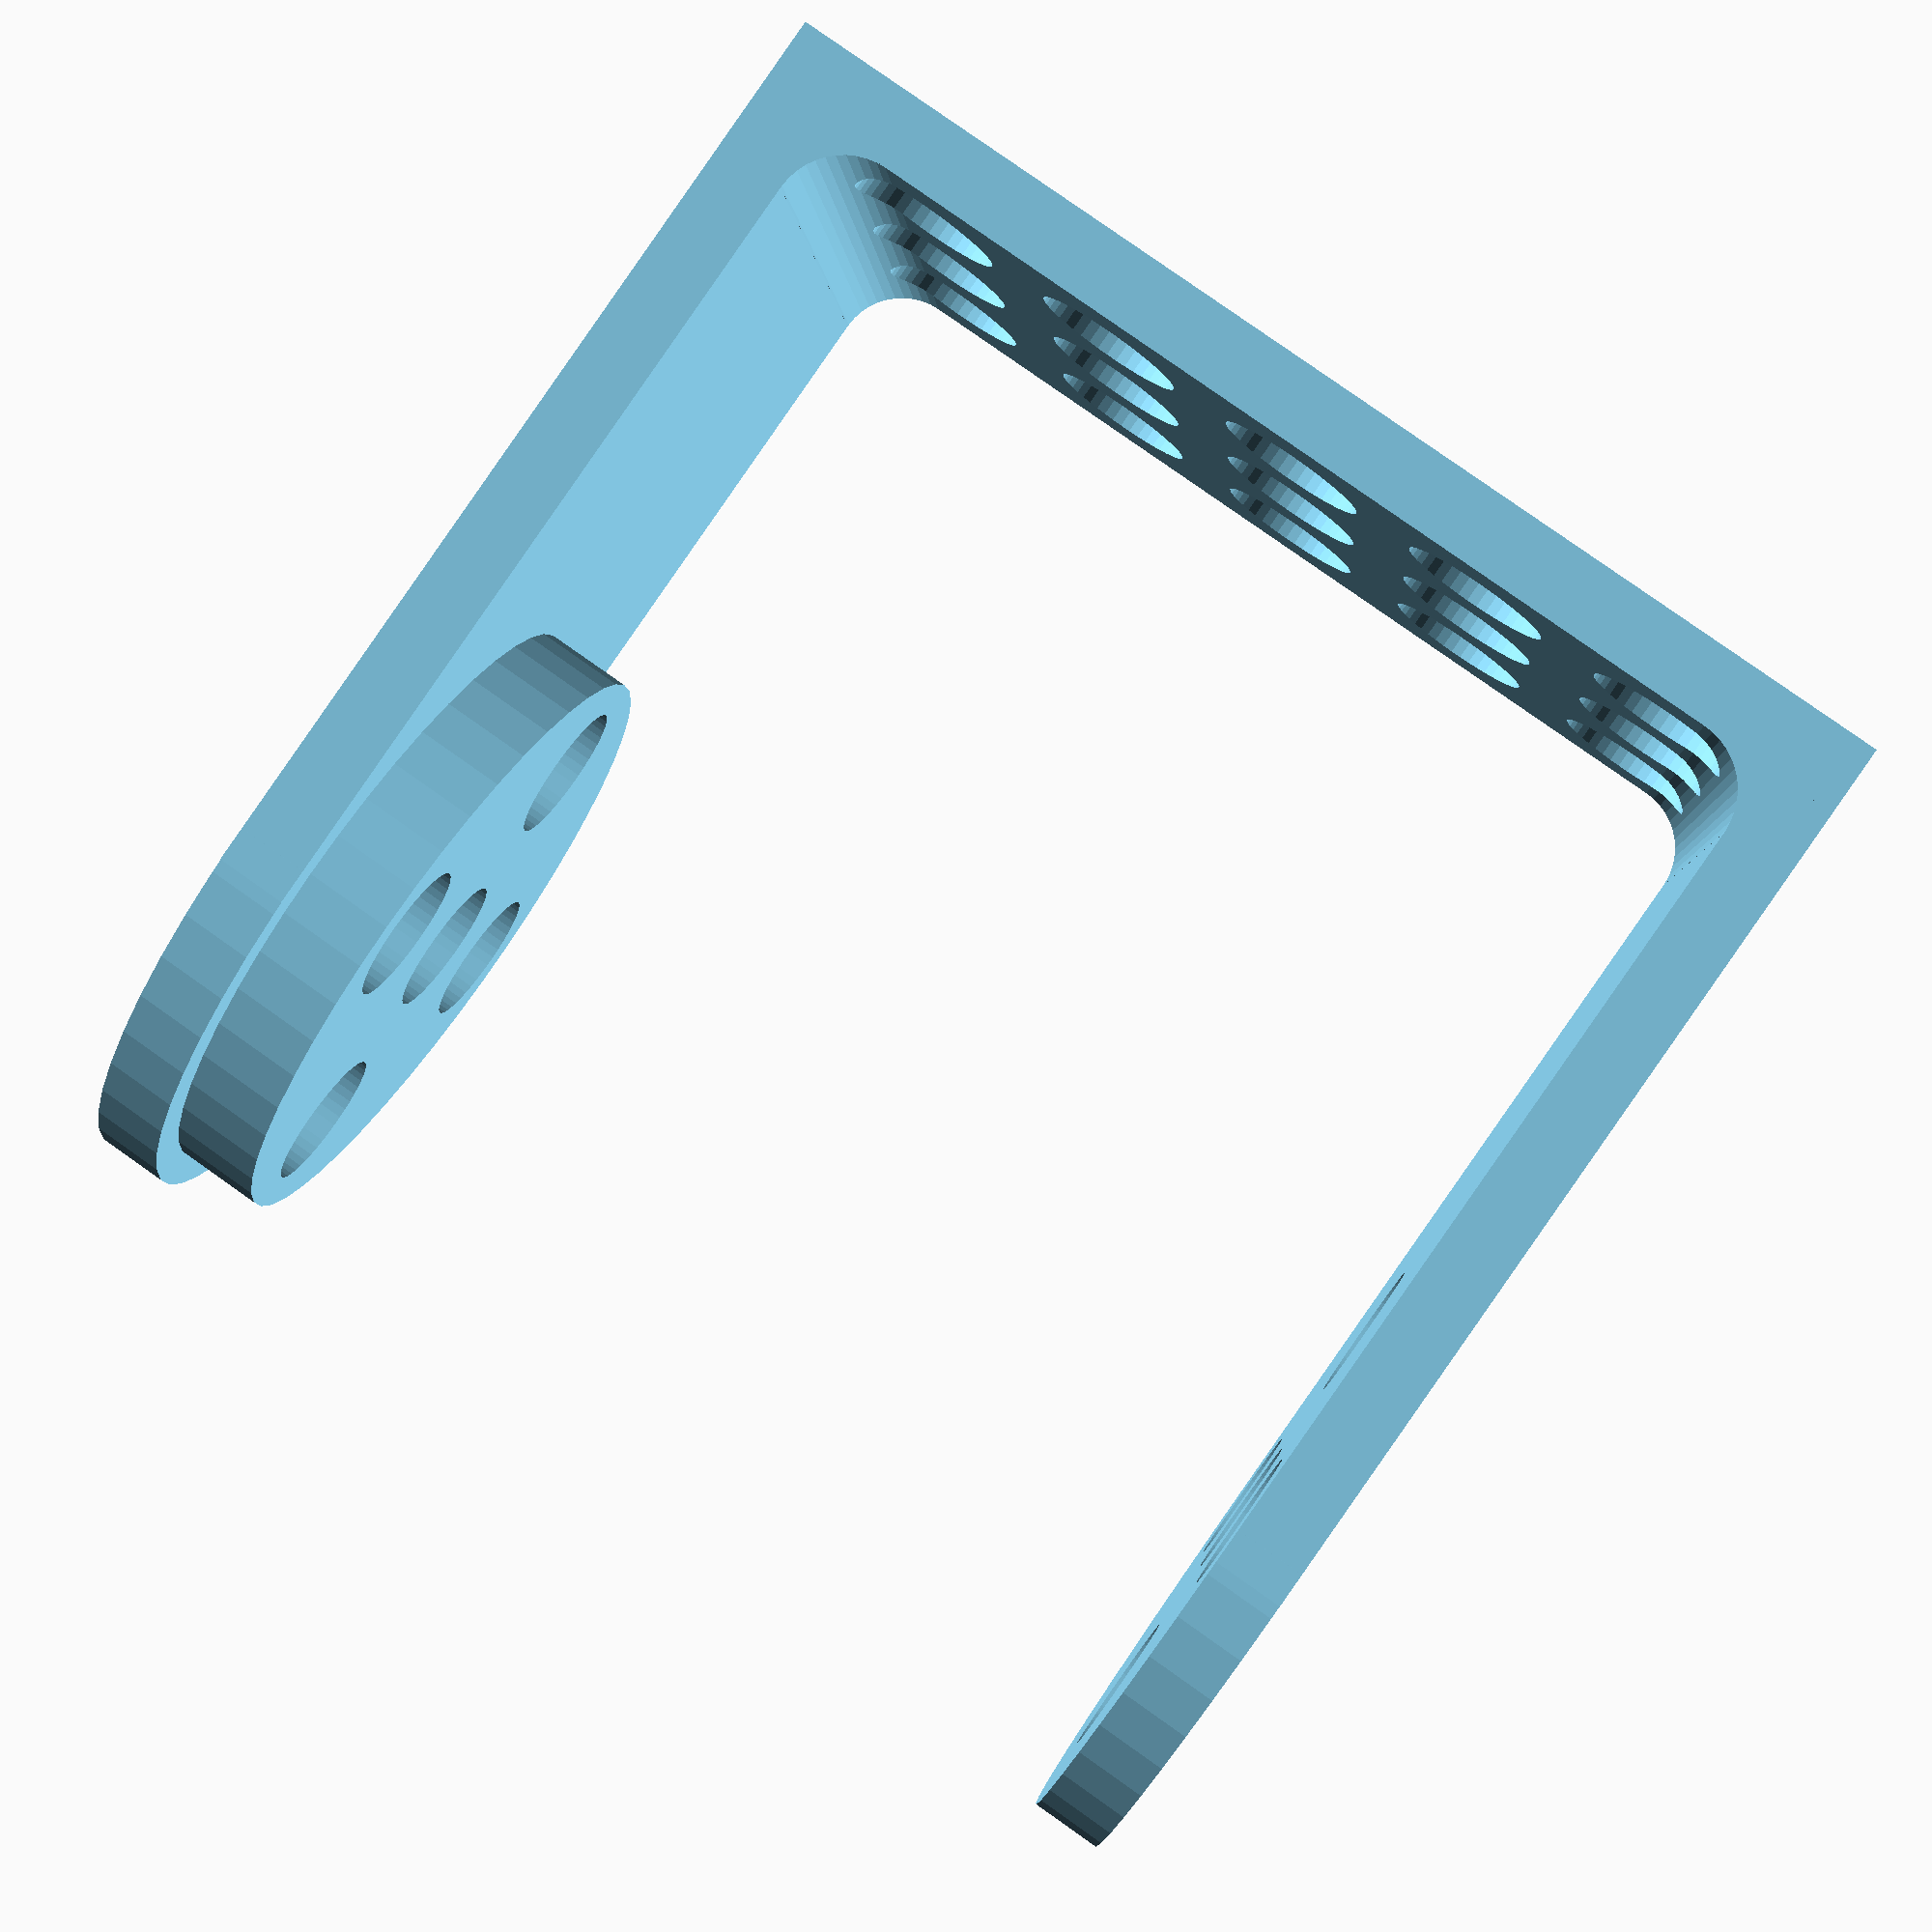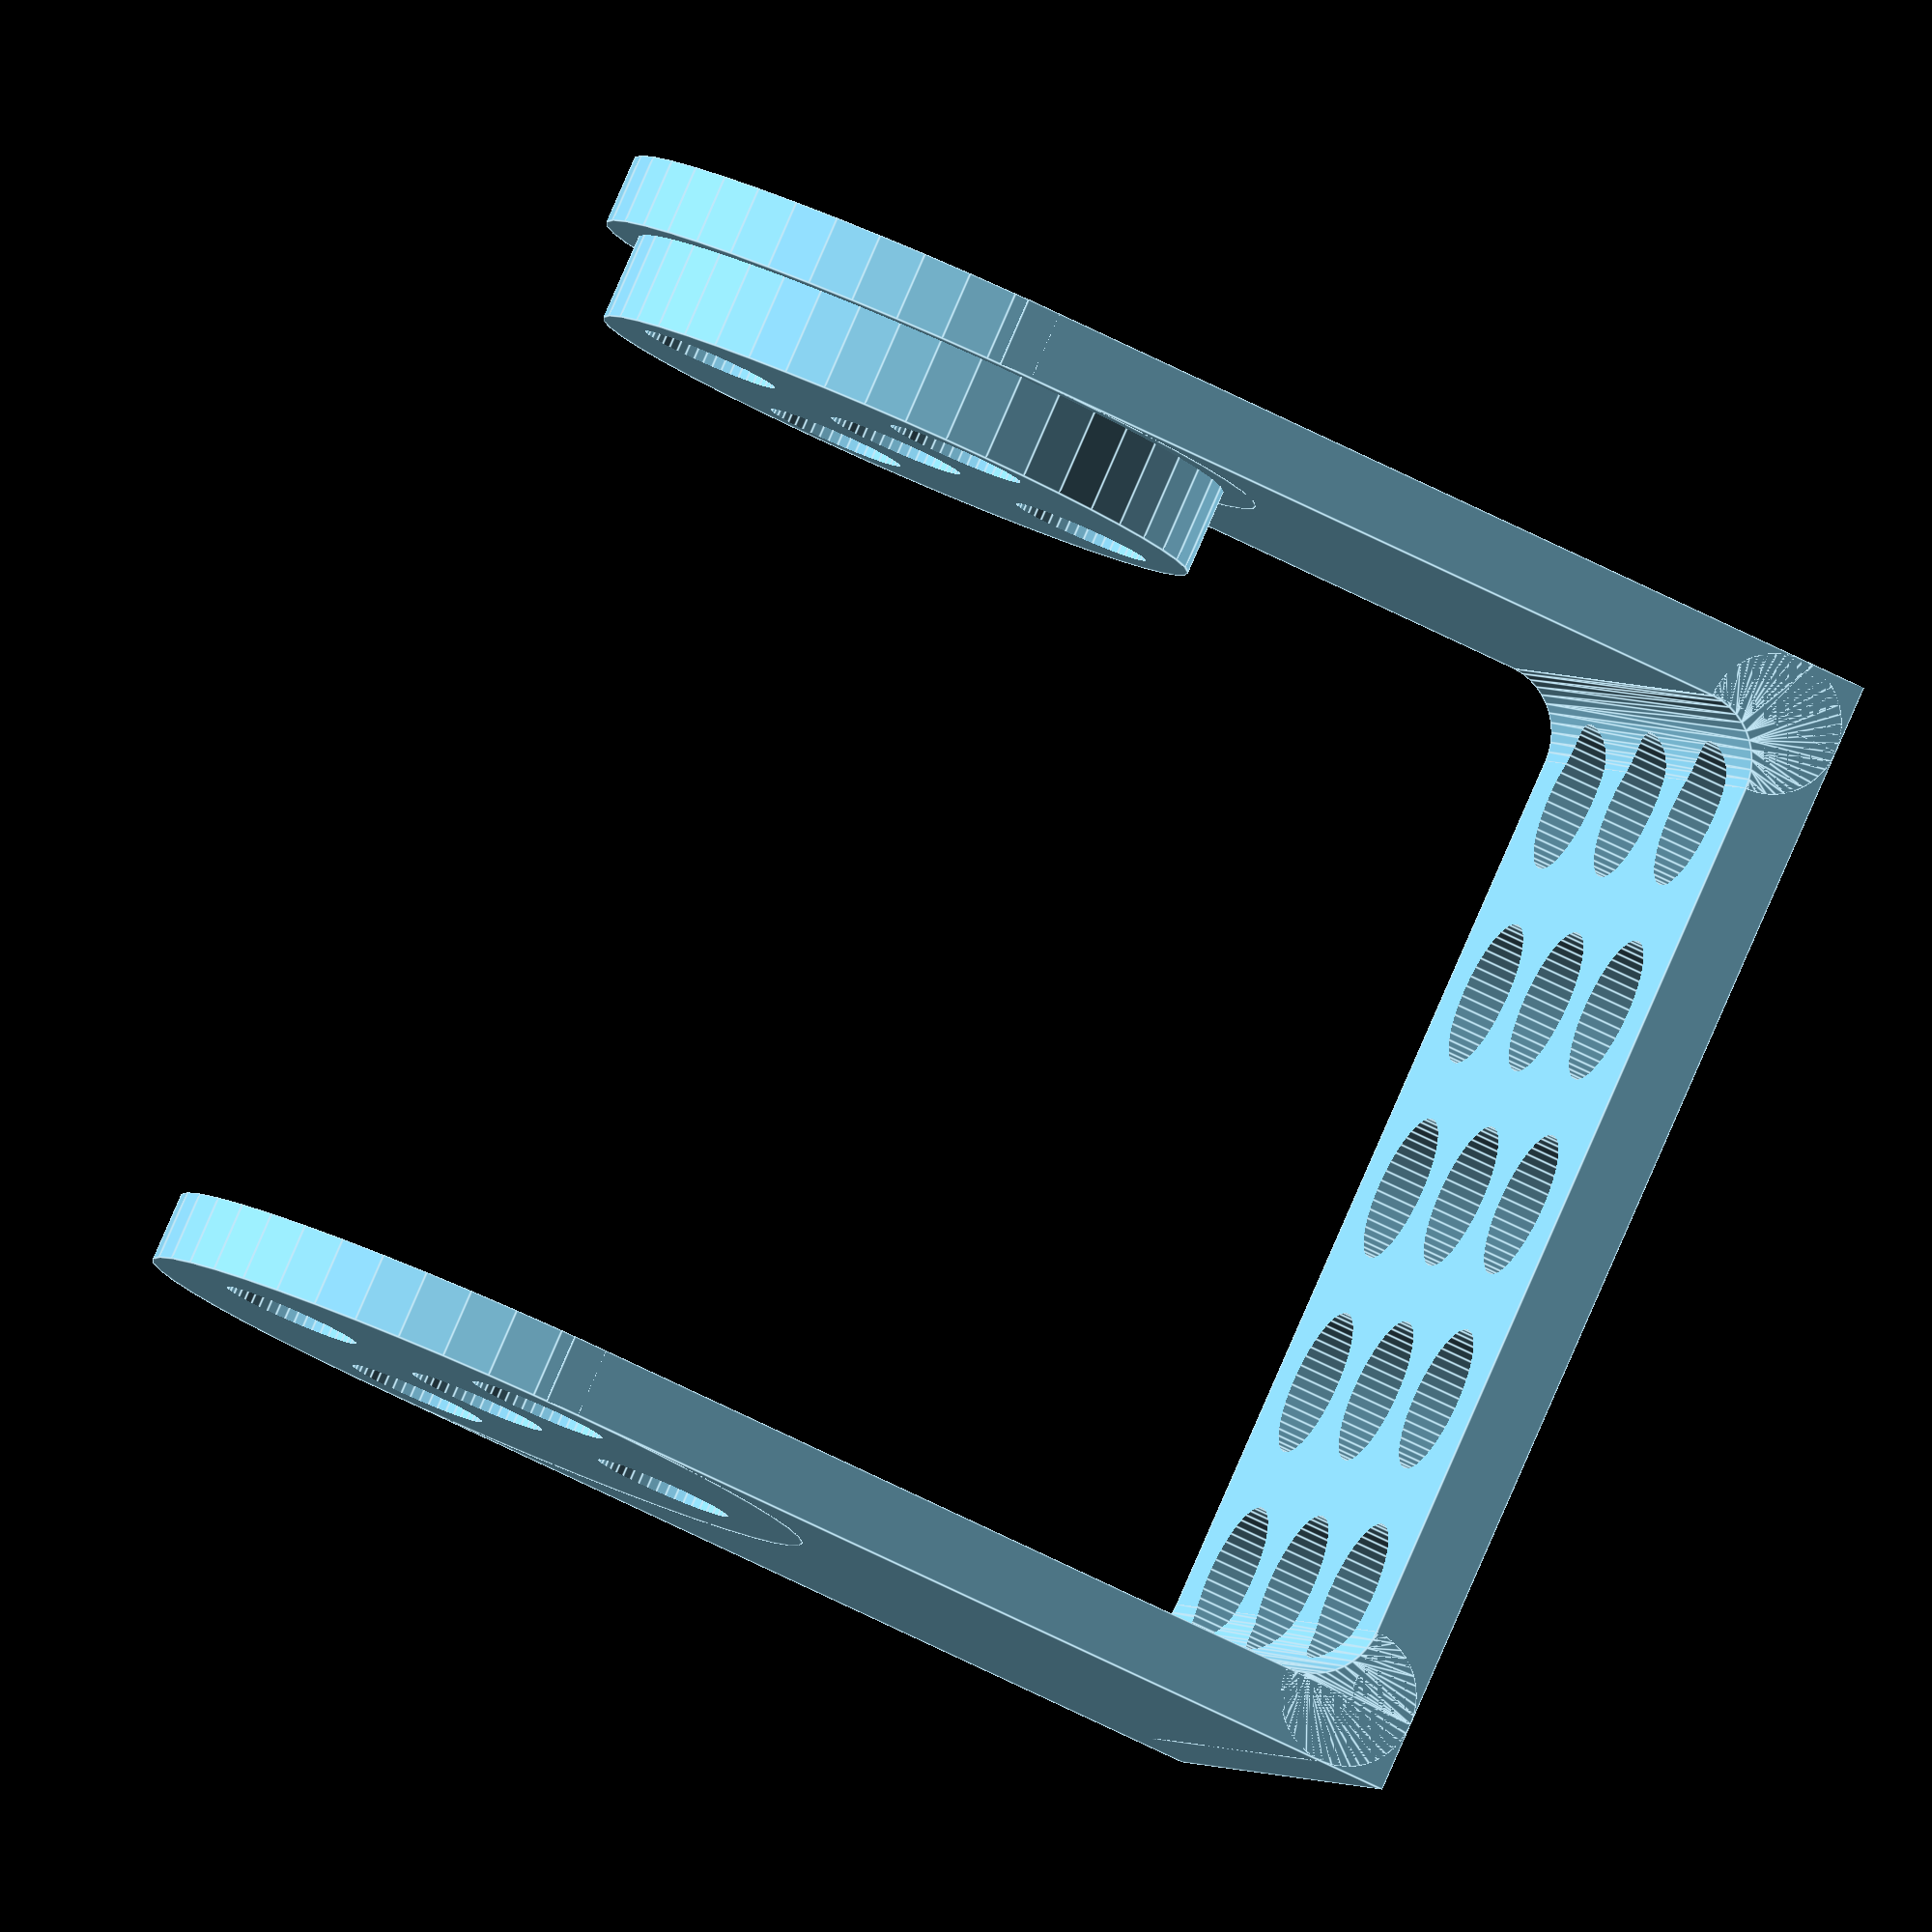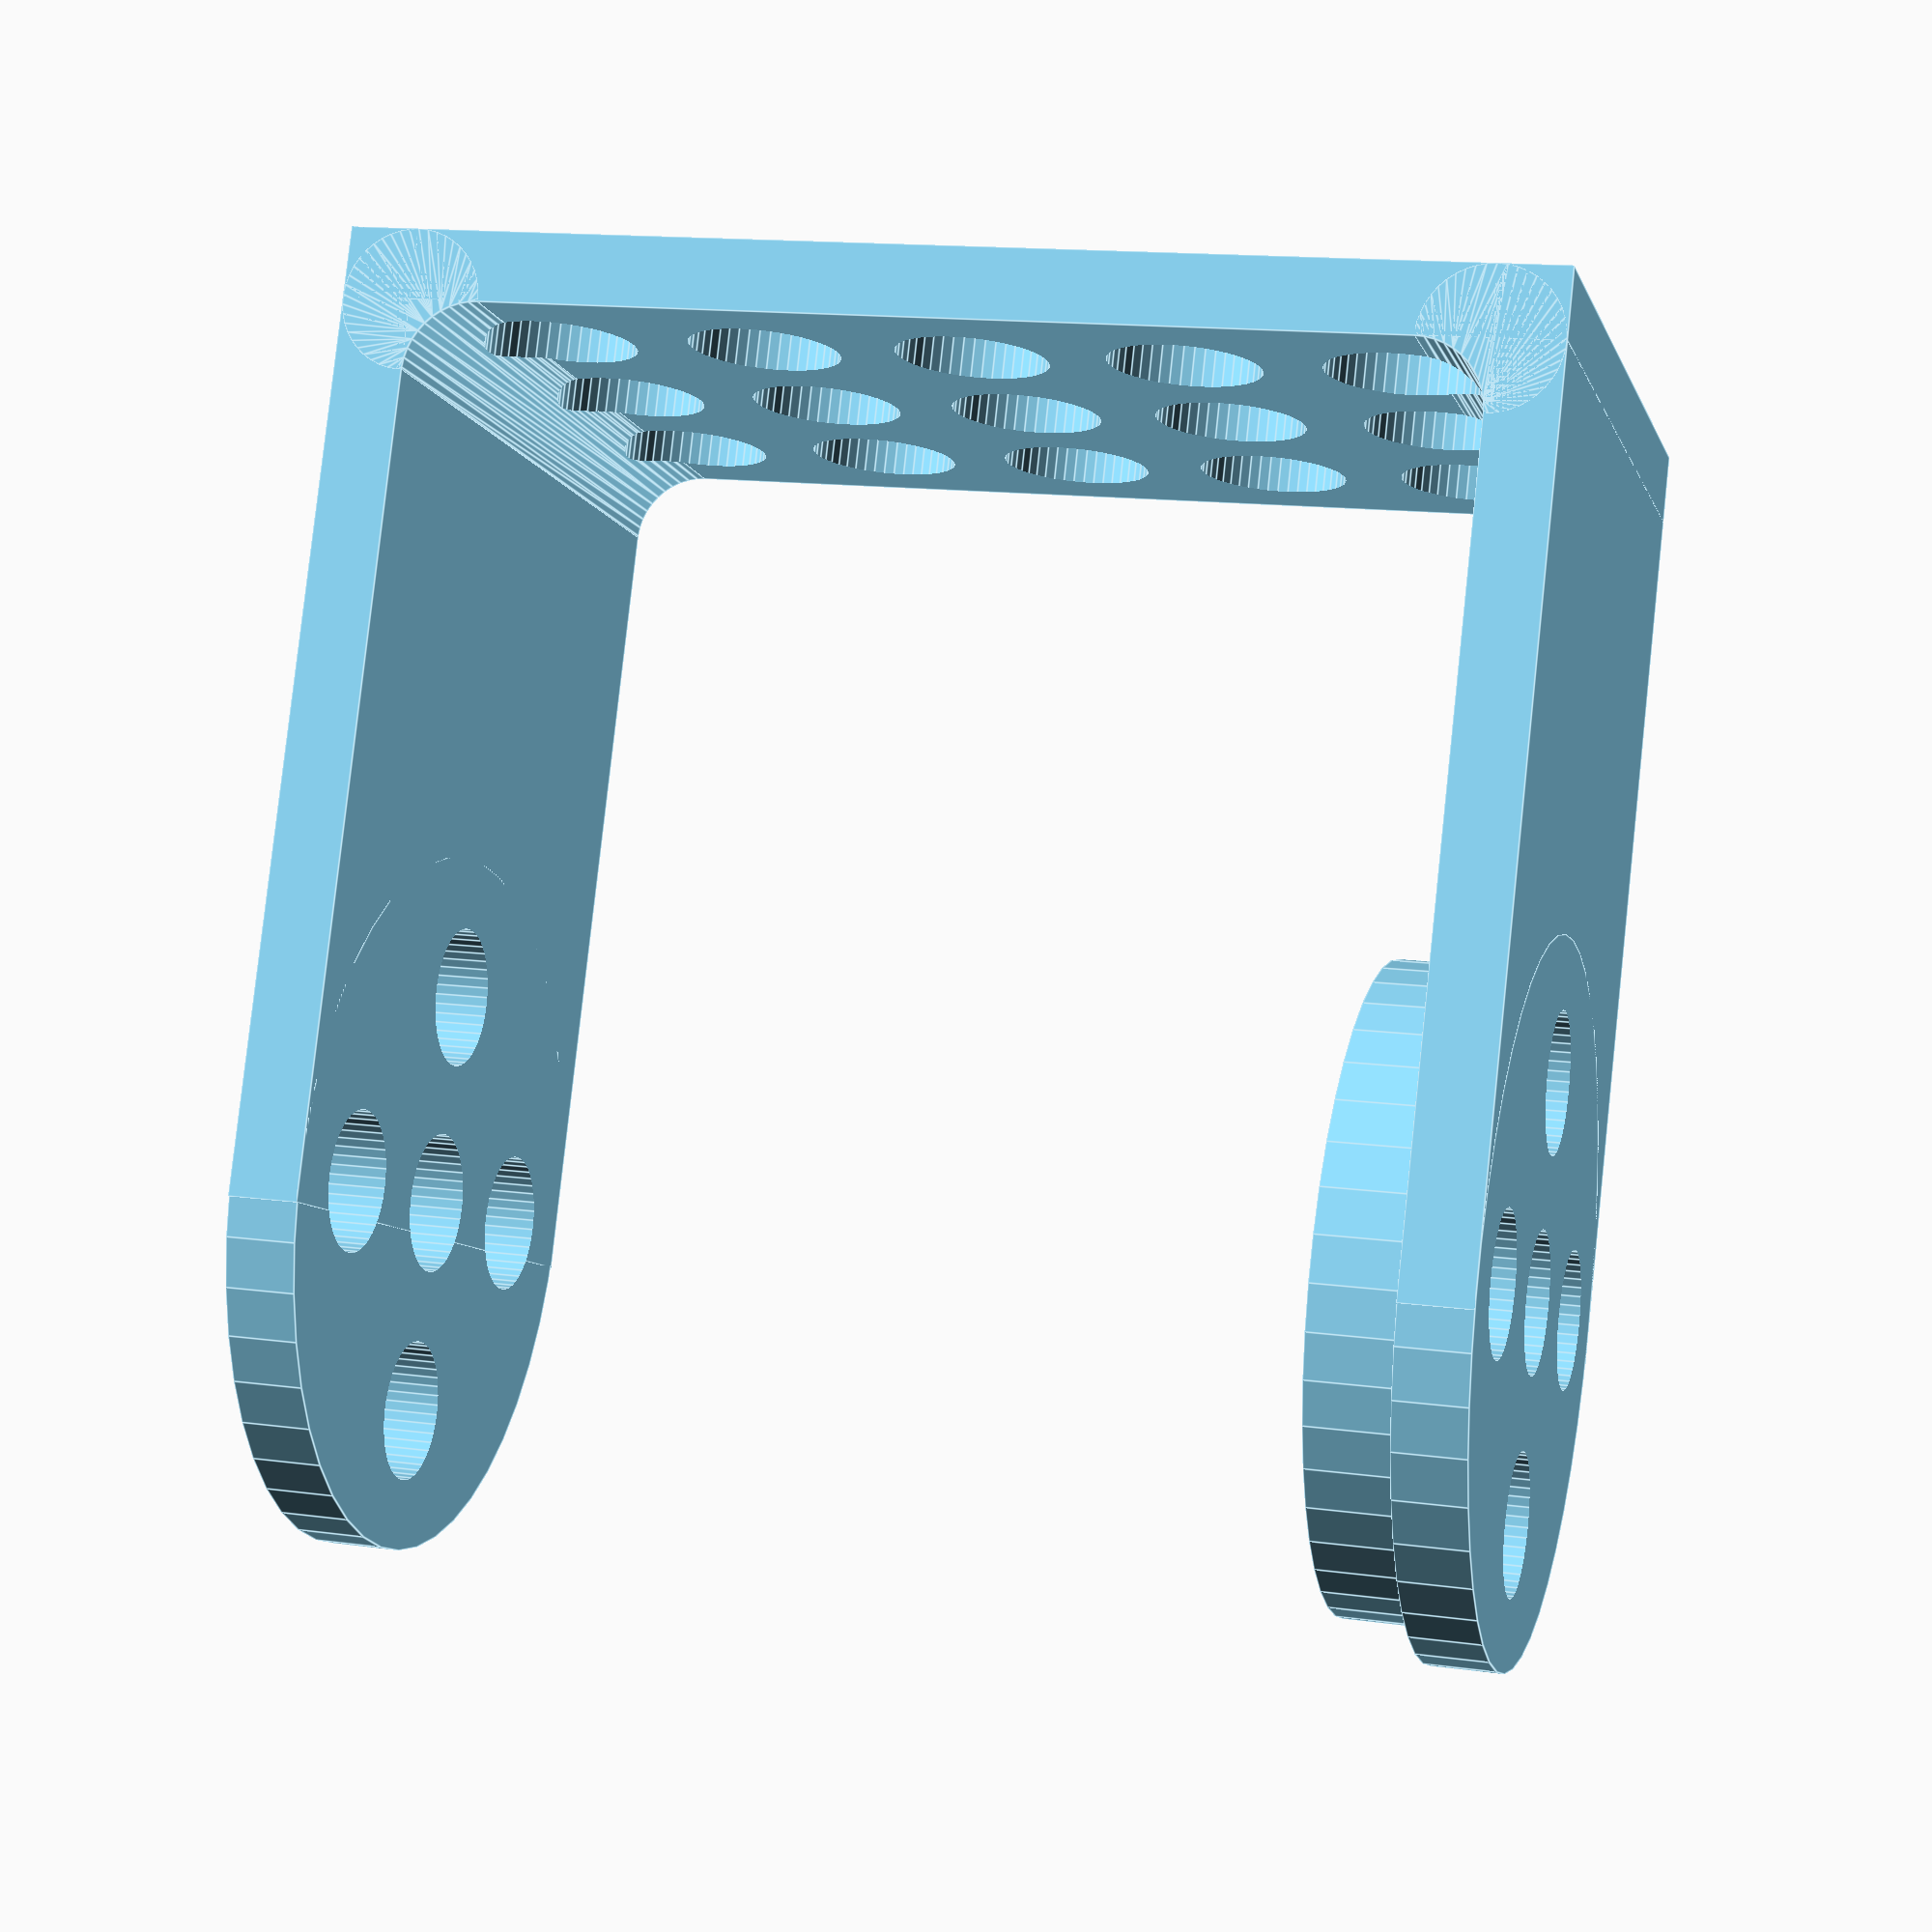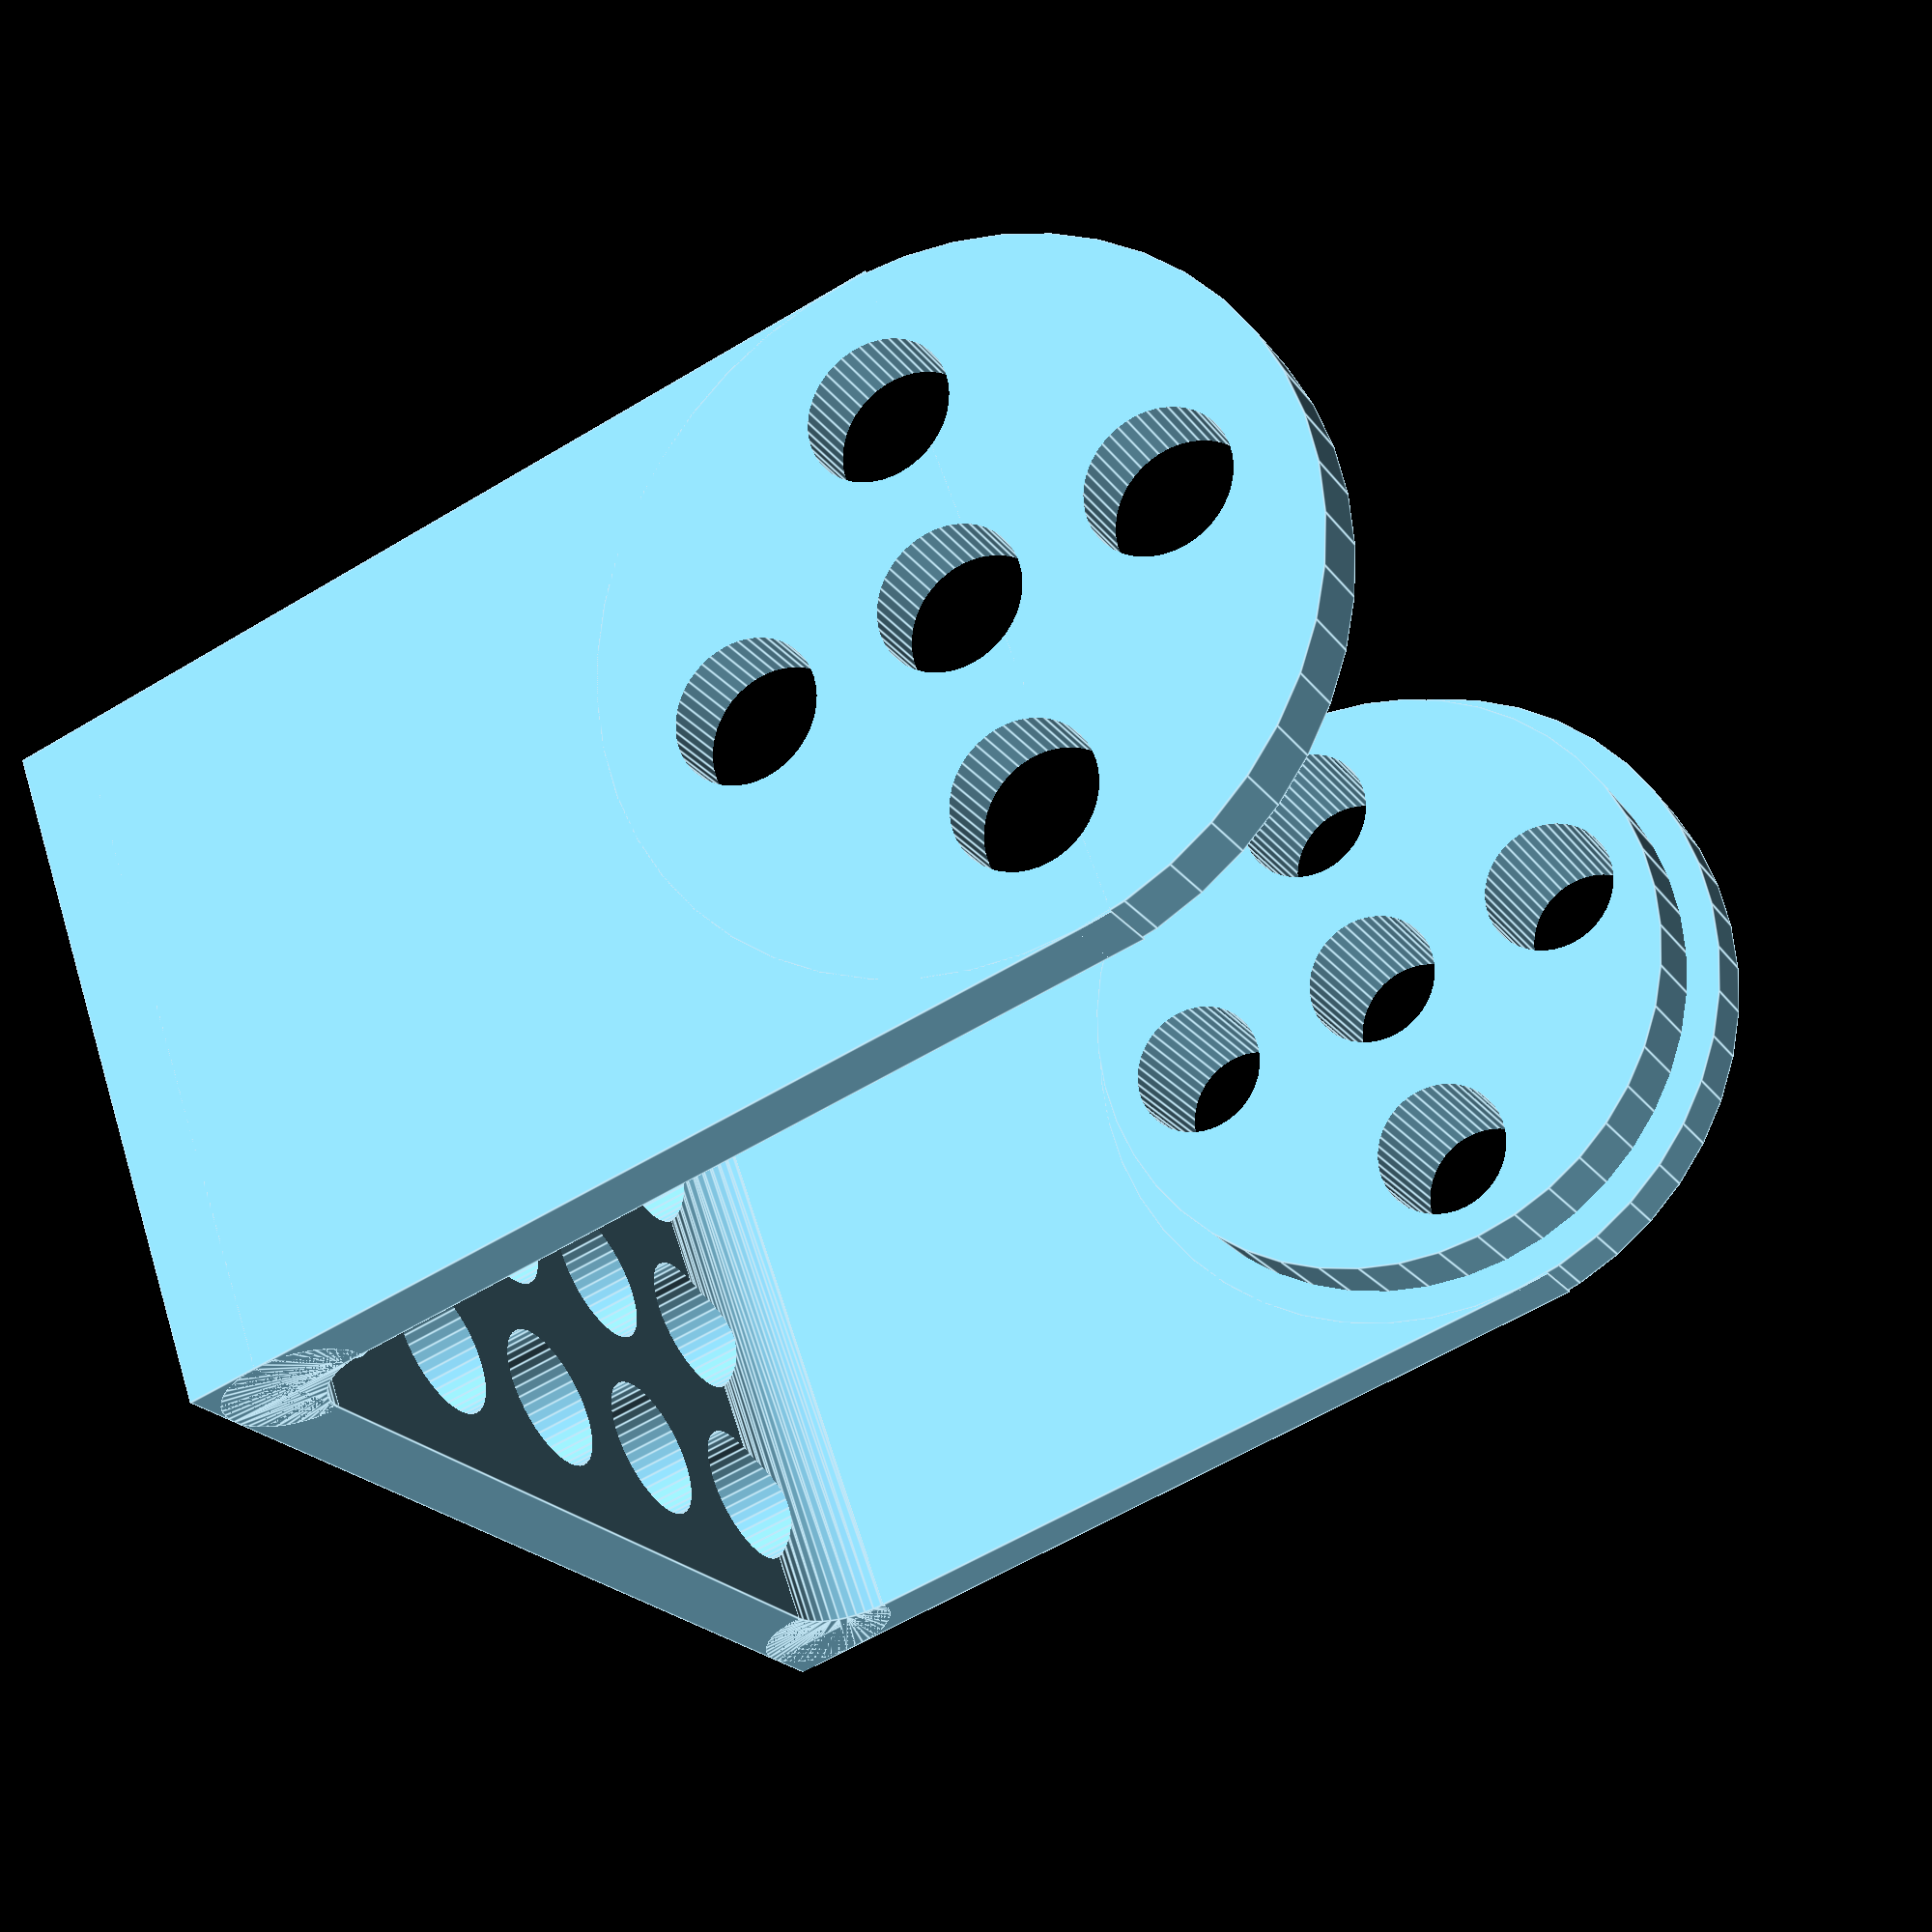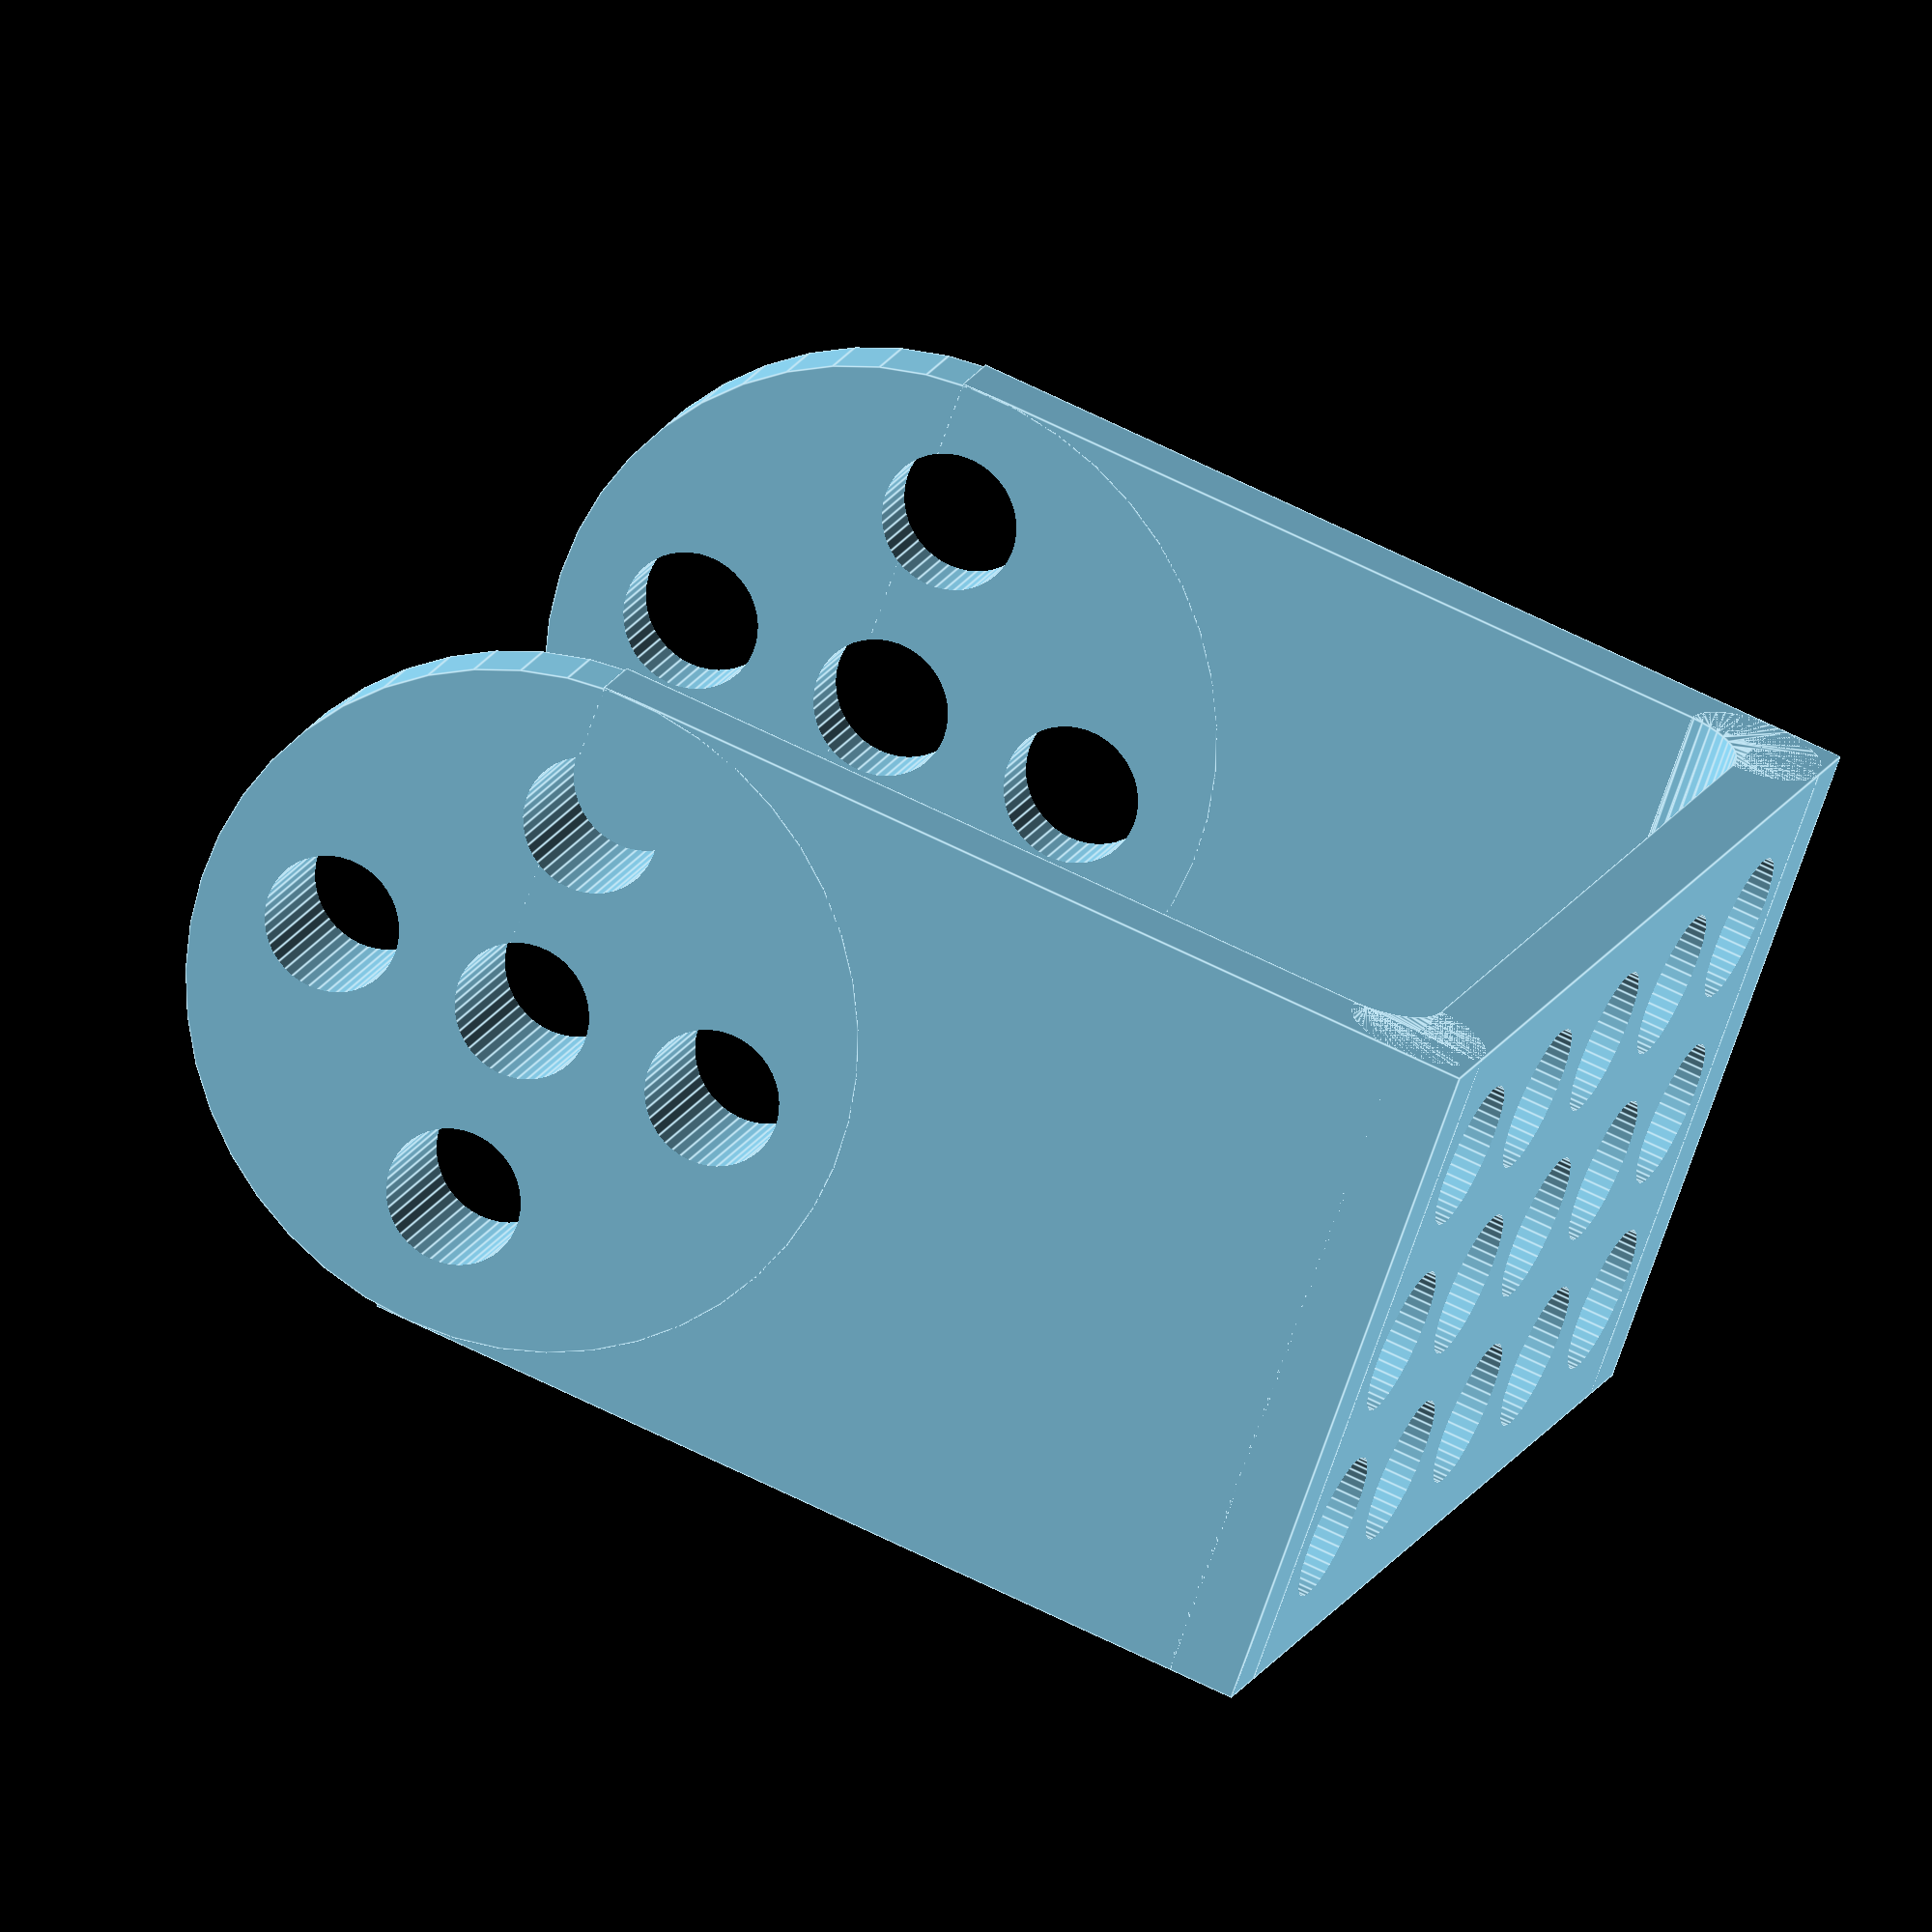
<openscad>
$fn=45;

module bottomHoles(x=0,y=0,z=0){
    center = true;
    height = 15;
    hole = 2.15; // 4.1 mm diameter
    hdist = 6; // 6 mm center to center distance
    vdist = 18; // 18 mm center to center distance
    translate([x-6,y,z]){
        cylinder(height,hole,hole, center);
        translate([hdist,0,0]) cylinder(height,hole,hole, center);
        translate([2*hdist,0,0]) cylinder(height,hole,hole, center);
    }
}

module bodyHoles(x=0,y=0,z=0){
    center = true;
    height = 15;
    hole = 2.15; // 4.1 mm diameter
    hdist = 6; // 6 mm center to center distance
    vdist = 6; // 18 mm center to center distance
    translate([x,y-3.5,z]){
//        translate([0,9,0]) cube([height,10,14], center);
        bottomHoles(0, vdist+18, 0);
        bottomHoles(0, vdist+12, 0);
        bottomHoles(0, vdist+6, 0);
        bottomHoles(0, vdist, 0);
        bottomHoles(0, 0, 0);
    }
}

module hornHoles(x=0, y=0, z=0, angle=0){
    height = 15;
    hole = 2.15; // 4.1 mm diameter
    dist = 6; // 6 mm center to center distance
    rotate([0,0,angle]){
        center = true;
        translate([x-6,y,z]){
            cylinder(height, 2, 2, center);
            translate([dist,0,0]){
                cylinder(height, 2, 2, center);
                translate([dist,0,0]){
                    cylinder(height, 2, 2, center);
                }
            }
            translate([dist, dist, 0]) {
                cylinder(height, 2, 2, center);
            }
            translate([dist, -dist, 0]) {
                cylinder(height, 2, 2, center);
            }
        }
    }
}

//module bar(length){
//    width = 20;
//    height = 2;
//    translate([0, width/2,0]) {
//        cylinder(height, width/2, width/2, false);
//    }
//    //translate([width/2,0,0]){
//        cube([length-width,width,height], false);
//        translate([length-width, width/2, 0]){
//            cylinder(height, width/2, width/2, false);
//        }
//}

module pulley(height=3){
    /*
    This creates a pulley to offset a side w/o a horn.
    */
    difference(){
        cylinder(height,9,9, true);
        hornHoles(0,0,0,0);
    }
}

module bar2(length){
    /*
    This creates a bar that looks like a popsicle stick.
    */
    hull(){
        translate([0,length,0]) cylinder(2,10,10,false);
        cylinder(2,10,10,false);
    }
}


module femur_horn2horn(length){
    difference(){
        bar2(length);
        hornHoles(0,0,0, 0);
        hornHoles(0,length,0, 0);
    }
}

module femur_side2side(length){
    union(){
        difference(){
            bar2(length);
            hornHoles(0,0,0, 0);
            hornHoles(0,length,0, 0);
        }
        translate([0,0,3.5]) pulley();
        translate([0,length,3.5]) pulley();
    }
}

module sidePlate(length=18){
    difference(){
        bar2(length);
        bodyHoles(0,0,0);
    }
}

module foot(length){
    base = 7.5;
    end = 2.5;
    color("CornflowerBlue", 1) {
        cylinder(length, 7.5, 2.5, false);
        translate([0,0,length]) sphere(end);
    }
}

module foot2(length){
    translate([0,6,0]) rib(-1, length);
    translate([0,-6,0]) rib(1, length);
    translate([length-2,0,0]) cylinder(5,2,2);
}

module foot3(length){
    difference(){
        union(){
    translate([0,-34/2,0]) cube([20, 34, 2], false);
    linear_extrude(height=4, center=false)
        polygon([[0,-6],[length,-2],[length,2],[0,6]]);
    translate([length,0,2]) sphere(2);
        }
//    translate([9,-9,0]) bodyHoles();
        translate([10,-12,0]){
            bottomHoles();
            bottomHoles(0,24,0);
        }
    }
}

/*module coxa(){
    cube([1,1,1], true);
}

module rib(side, length){
    angle = side*atan2(4,length);
    echo(angle);
    rotate([90,0,angle]){
        linear_extrude(height=2, center=true) polygon([[0,0],[length,0],[length,4],[0,4]]);
    }
}*/

//module lplate(){
//    // facing the wrong way!
//    sidePlate(33-9);
//    translate([0,33-9,5]) {
//        difference(){
//            cube([20,2,10], true);
//            rotate([90,0,0]) bottomHoles();
//        }
//    }
//}


/*module tibia(length=50){
    lplate();
}*/

module u_frame(length=18){
    /*
    Makes a u frame connected to the horn. The bottom of the horn can mount the back or
    side of a servo motor with a hole to pass the cable through.

    length - measured from the bottom of the u to the center horn hole (piviot point) in mm
    */
    fillets = true;
    difference() {
            union(){
                cube([20,34,2], true);
                translate([0,32/2,length/2]){
                    cube([20,2,length+2], true);
                    translate([0,0,length/2]) rotate([90,0,0]) cylinder(2,10,10, true);
                }
                translate([0,-32/2,length/2]){
                    cube([20,2,length+2], true);
                    translate([0,0,length/2]) rotate([90,0,0]) cylinder(2,10,10, true);
                }
                rr=2;
                translate([0,32/2-2,length]) rotate([90,0,0]) pulley();
                if(fillets){
                    render(convexity=2) difference(){
                        translate([0,32/2-1,1]) rotate([0,90,0]) cylinder(20,rr,rr, true);
                        translate([0,32/2-3,3]) rotate([0,90,0]) cylinder(20,rr,rr, true);
                    }
                    render(convexity=2) difference(){
                        translate([0,-32/2+1,1]) rotate([0,90,0]) cylinder(20,rr,rr, true);
                        translate([0,-32/2+3,3]) rotate([0,90,0]) cylinder(20,rr,rr, true);
                    }
                }
            }
        translate([0,34/2,length]) rotate([90,0,0]) hornHoles();
        translate([0,-34/2,length]) rotate([90,0,0]) hornHoles();
        translate([0,-34/4,0]) bodyHoles();
    }
}

color("SkyBlue", 1) {
	//foot3(110);
	//bodyHoles();
	//pulley();
	//coxa_side2side(50);
	//tibia(25);
	u_frame(25);
}

</openscad>
<views>
elev=270.4 azim=265.5 roll=34.9 proj=p view=solid
elev=56.0 azim=54.7 roll=60.7 proj=o view=edges
elev=97.1 azim=254.8 roll=173.8 proj=p view=edges
elev=240.7 azim=234.6 roll=238.5 proj=p view=edges
elev=294.9 azim=44.5 roll=116.8 proj=o view=edges
</views>
